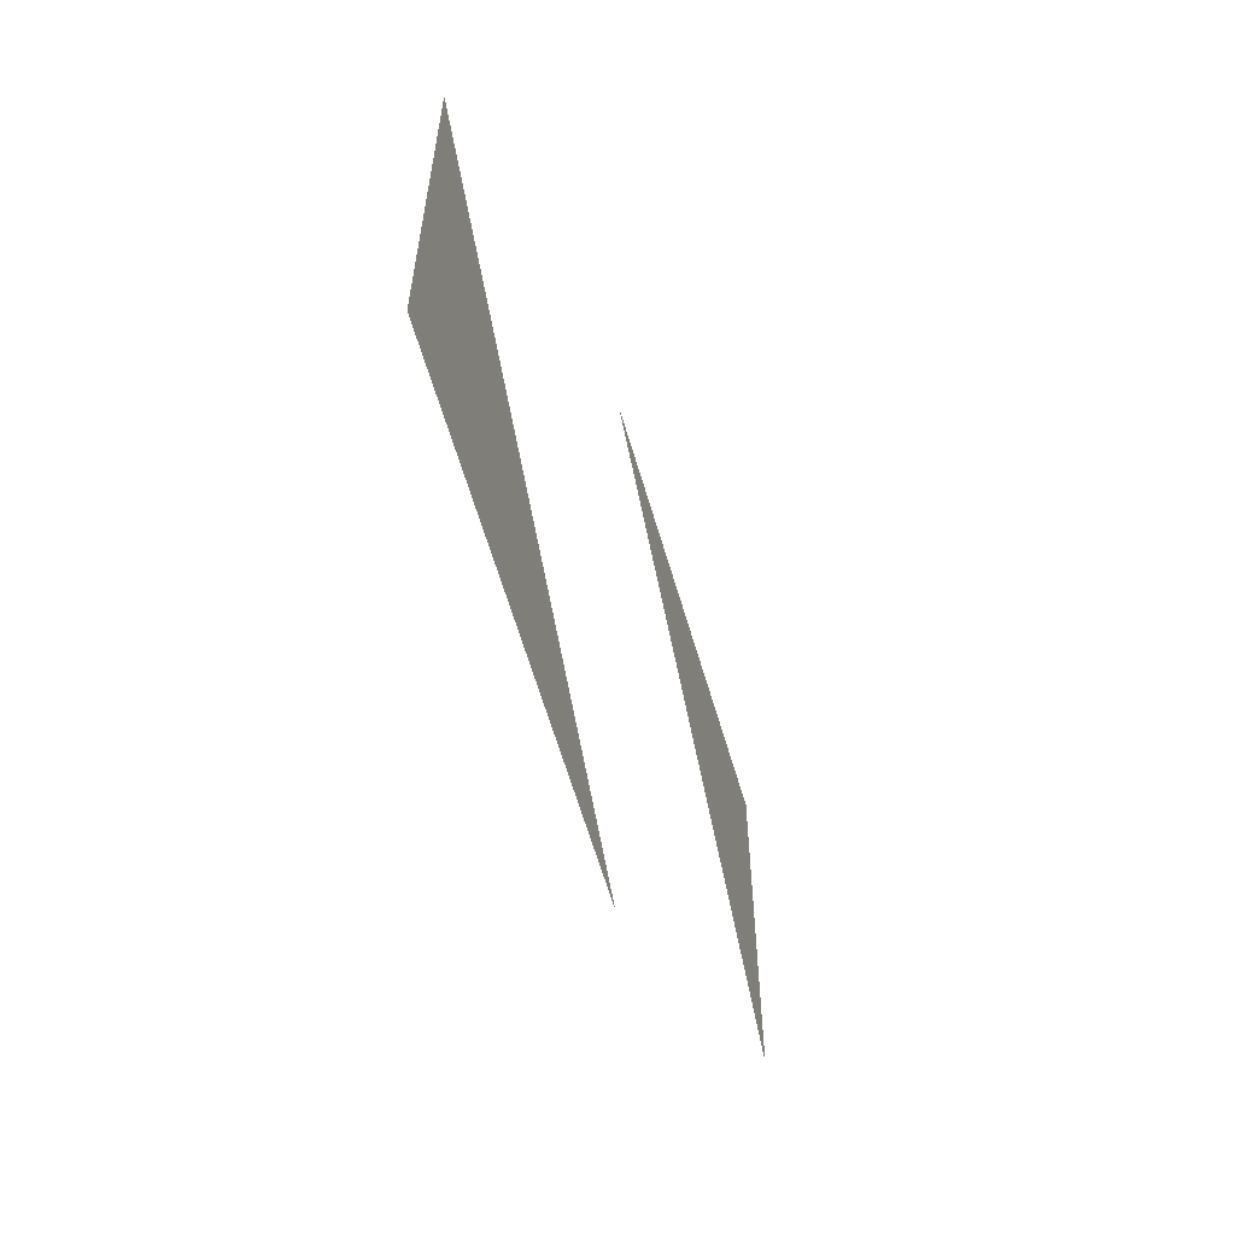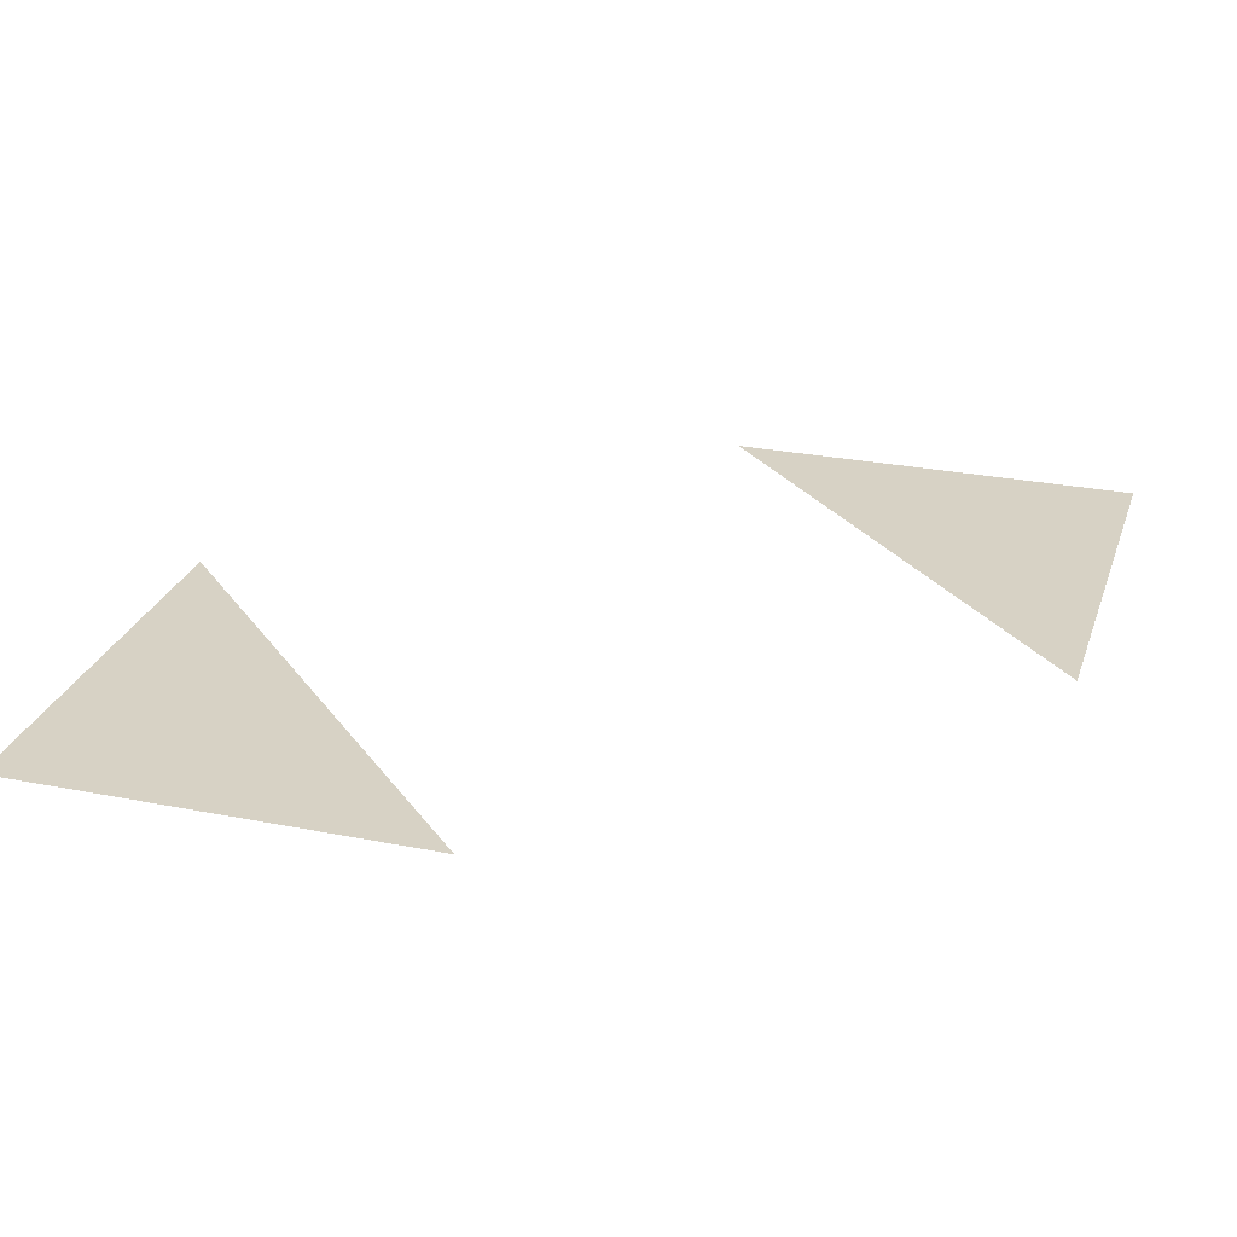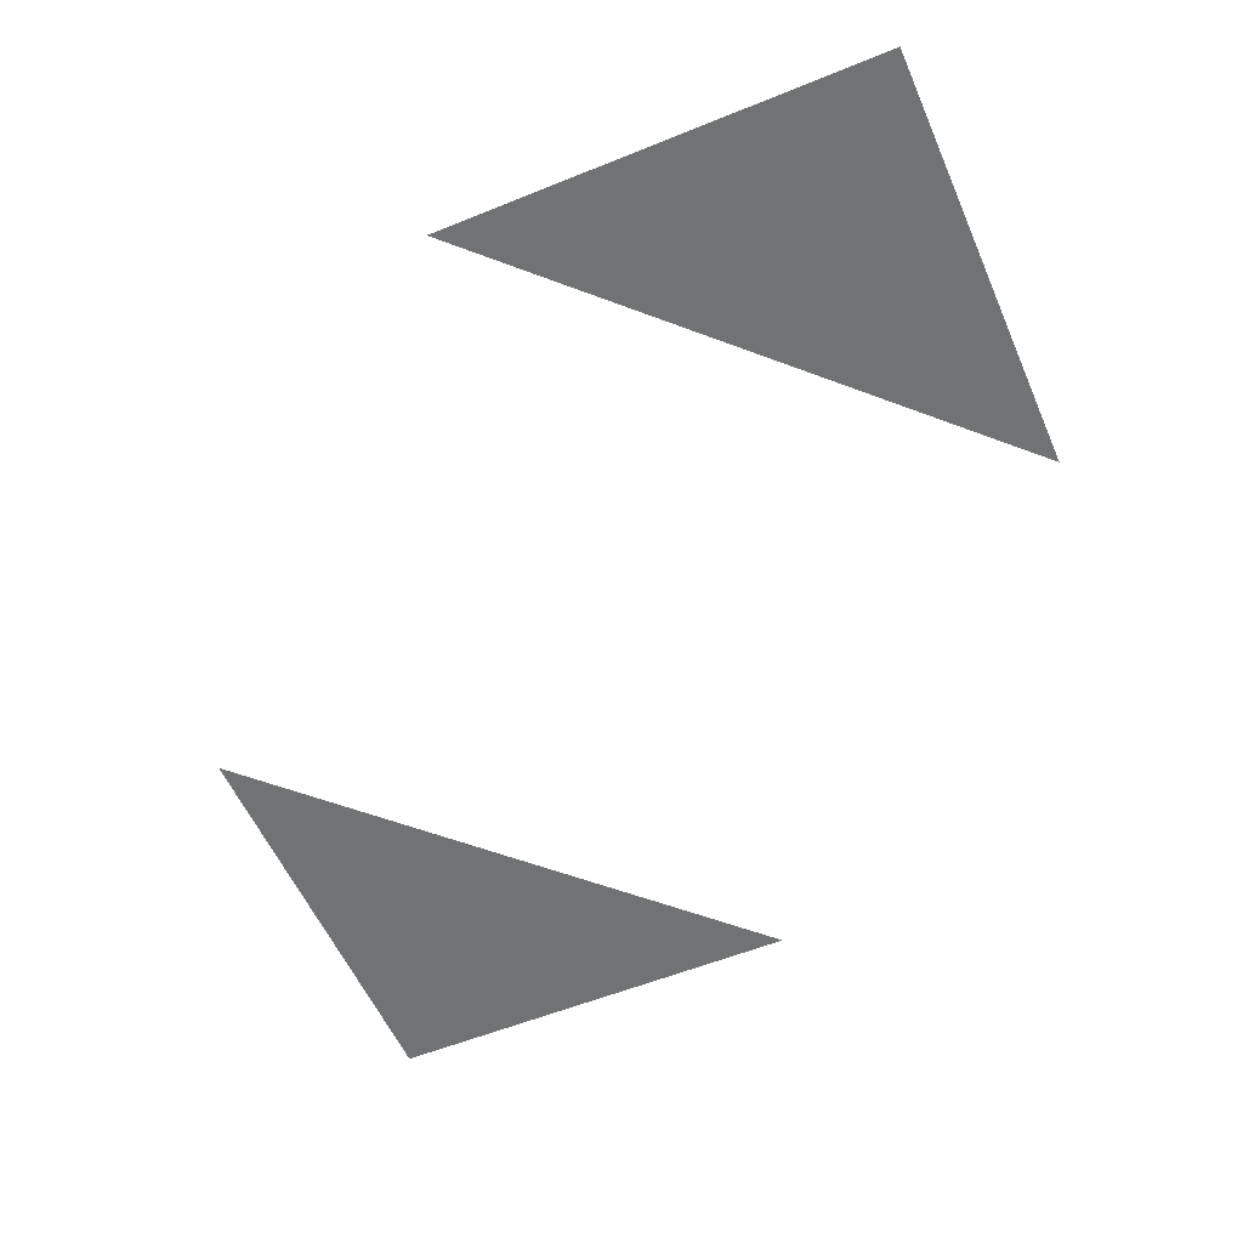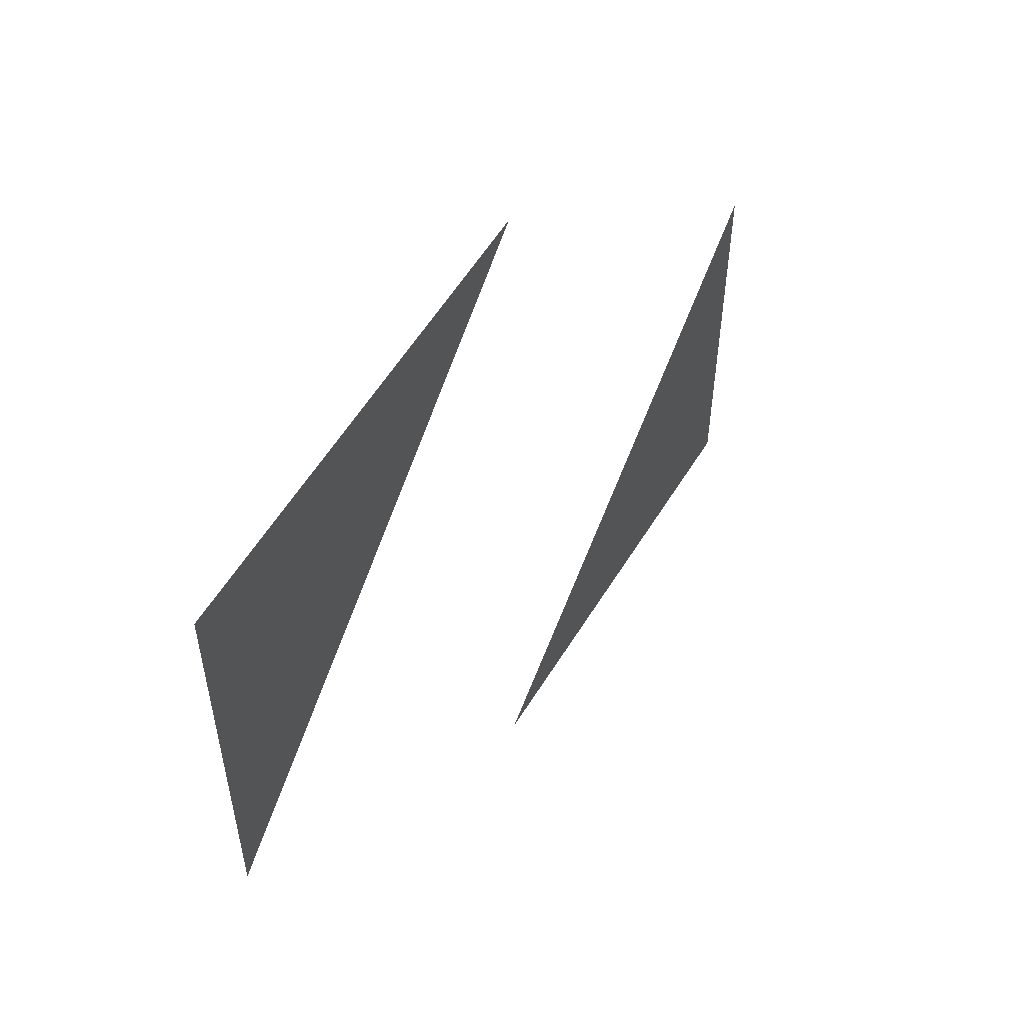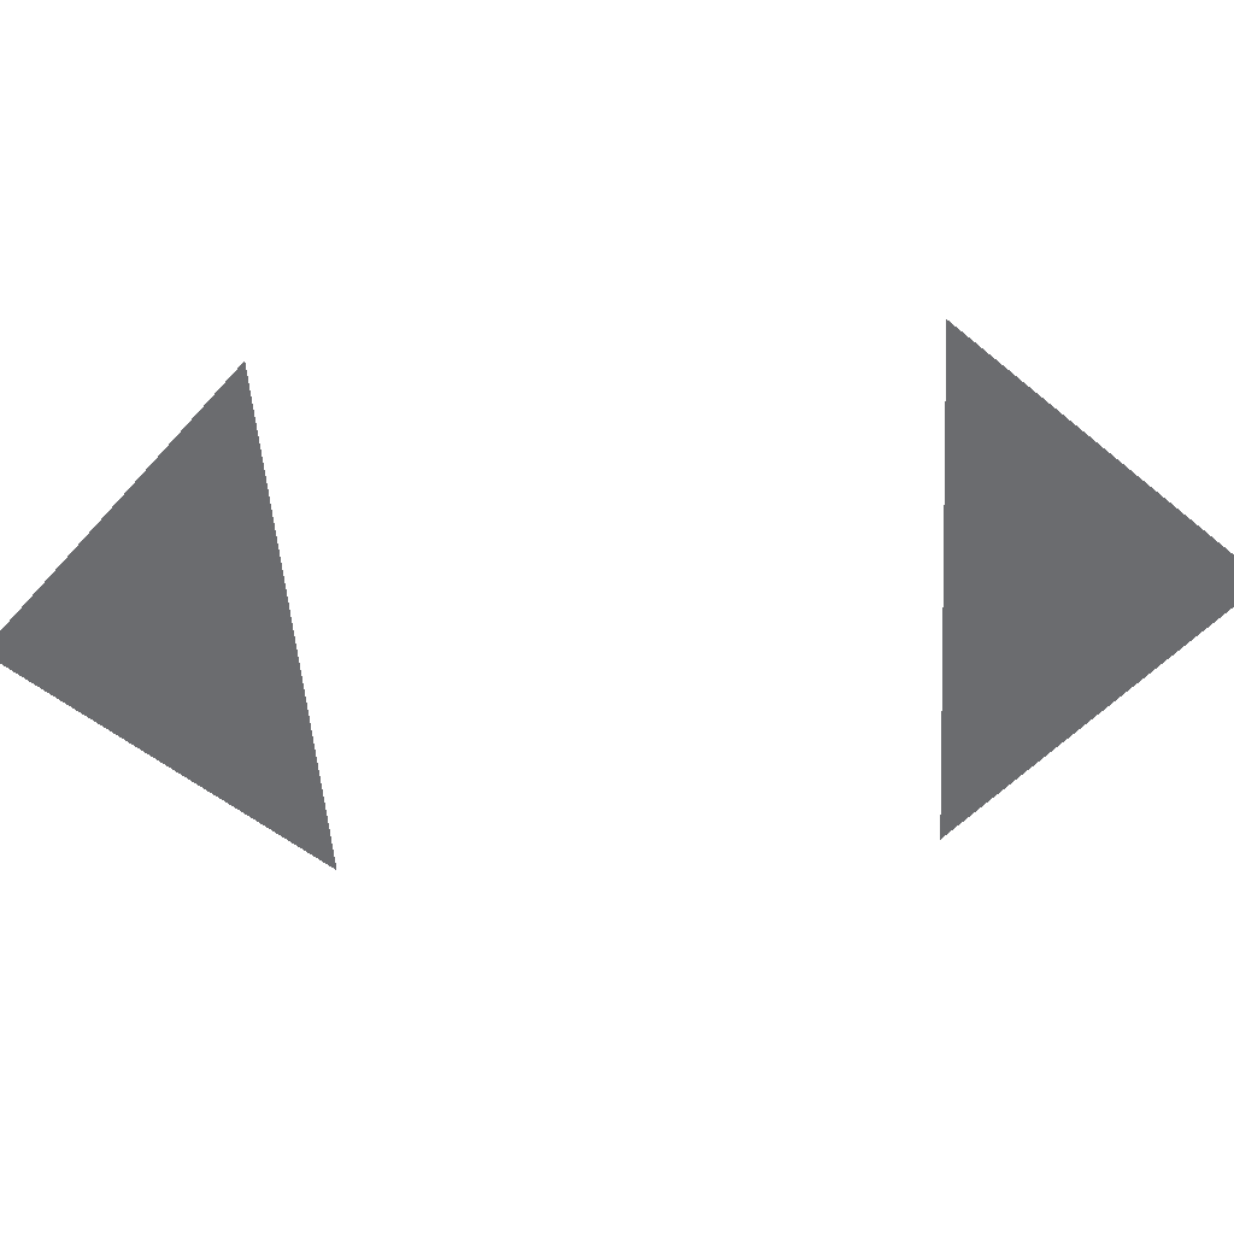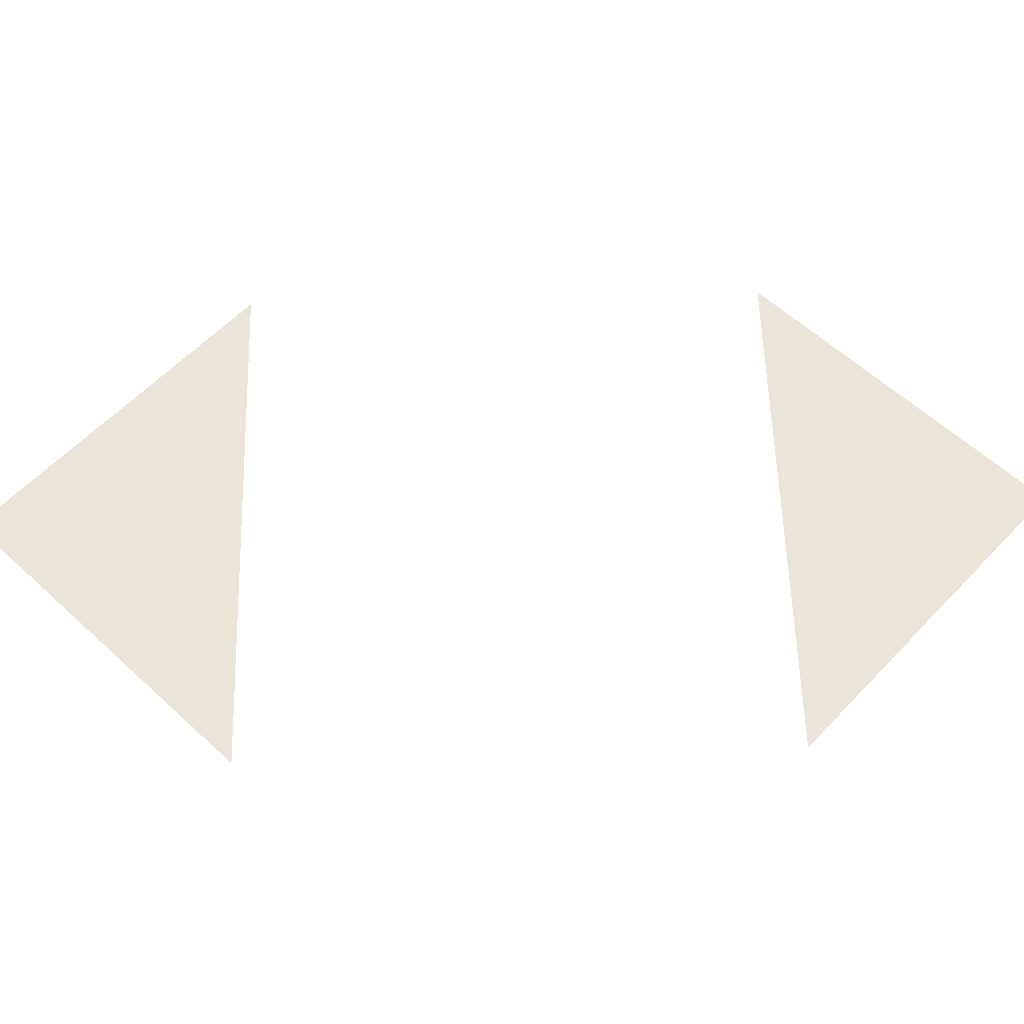
<metadata>
{"format":"obj","ext":"obj","renderer":"f3d","projection":"perspective","resolution":1024,"background":"white","views":[{"elev":-63.6,"azim":-73.5,"up":"+Y"},{"elev":27.3,"azim":-162.9,"up":"+Z"},{"elev":-55.6,"azim":113.2,"up":"+Z"},{"elev":57.5,"azim":121.3,"up":"+Y"},{"elev":-53.7,"azim":48.9,"up":"+Z"},{"elev":59.5,"azim":-136.7,"up":"+Z"}]}
</metadata>
<code>
v 0.01 0.01 0.1
v 0.99 0.01 -0.1
v 0.99 0.99 -0.1
v 0.01 0.99 -0.1
v -0.01 -0.01 -0.1
v -0.99 -0.01 -0.1
v -0.99 -0.99 -0.1
v -0.01 -0.99 -0.1
f 4 2 3
f 8 6 7

</code>
